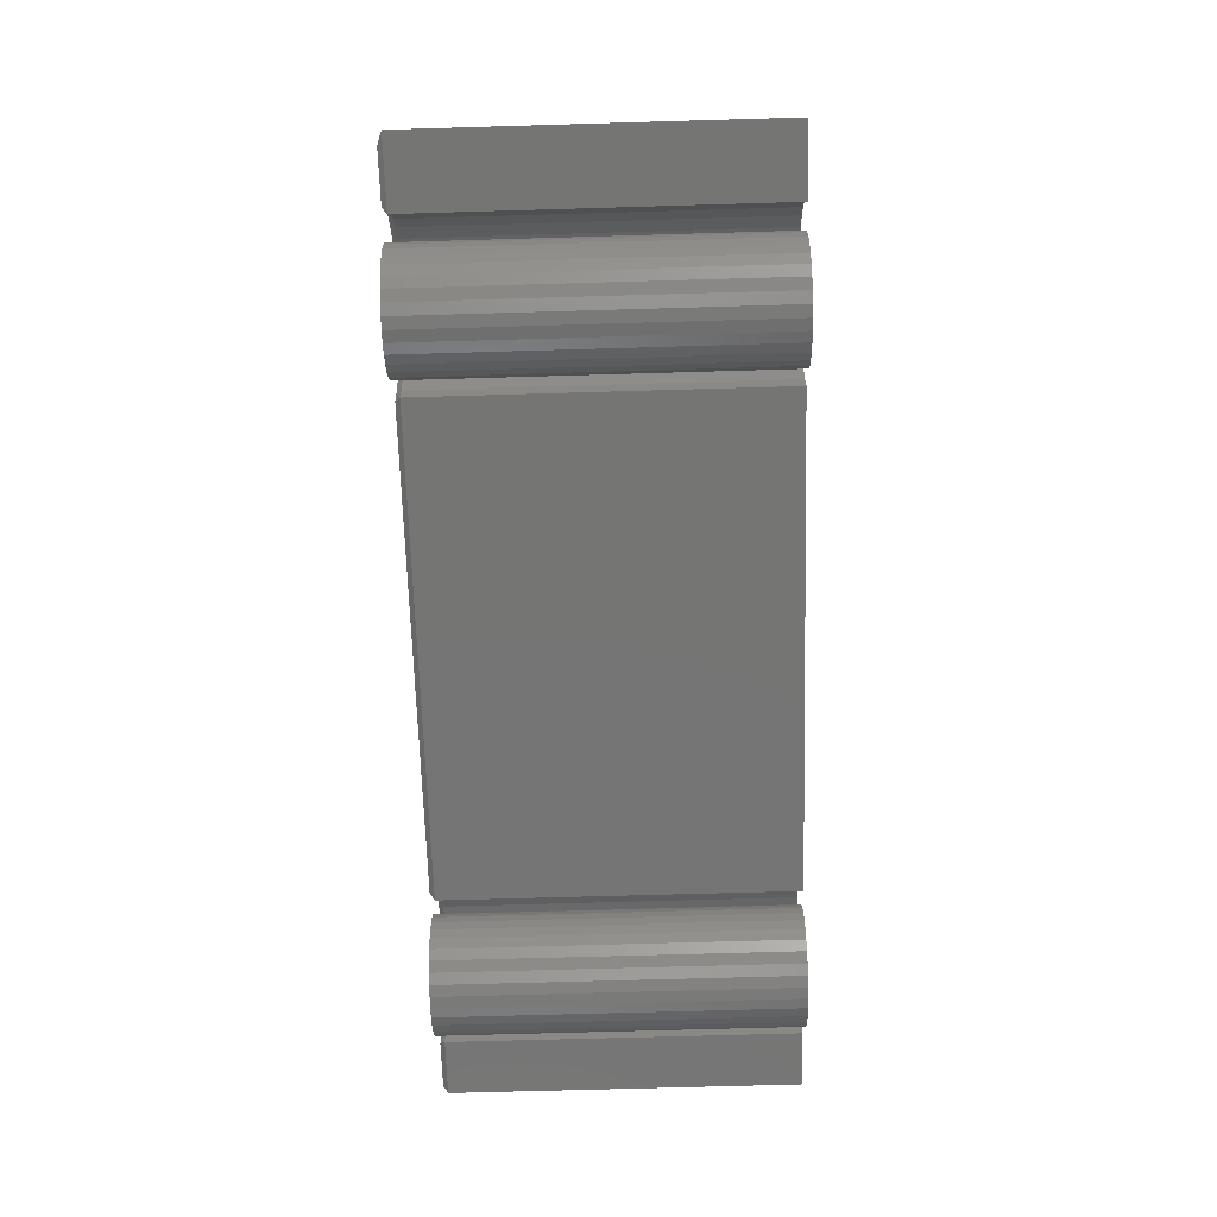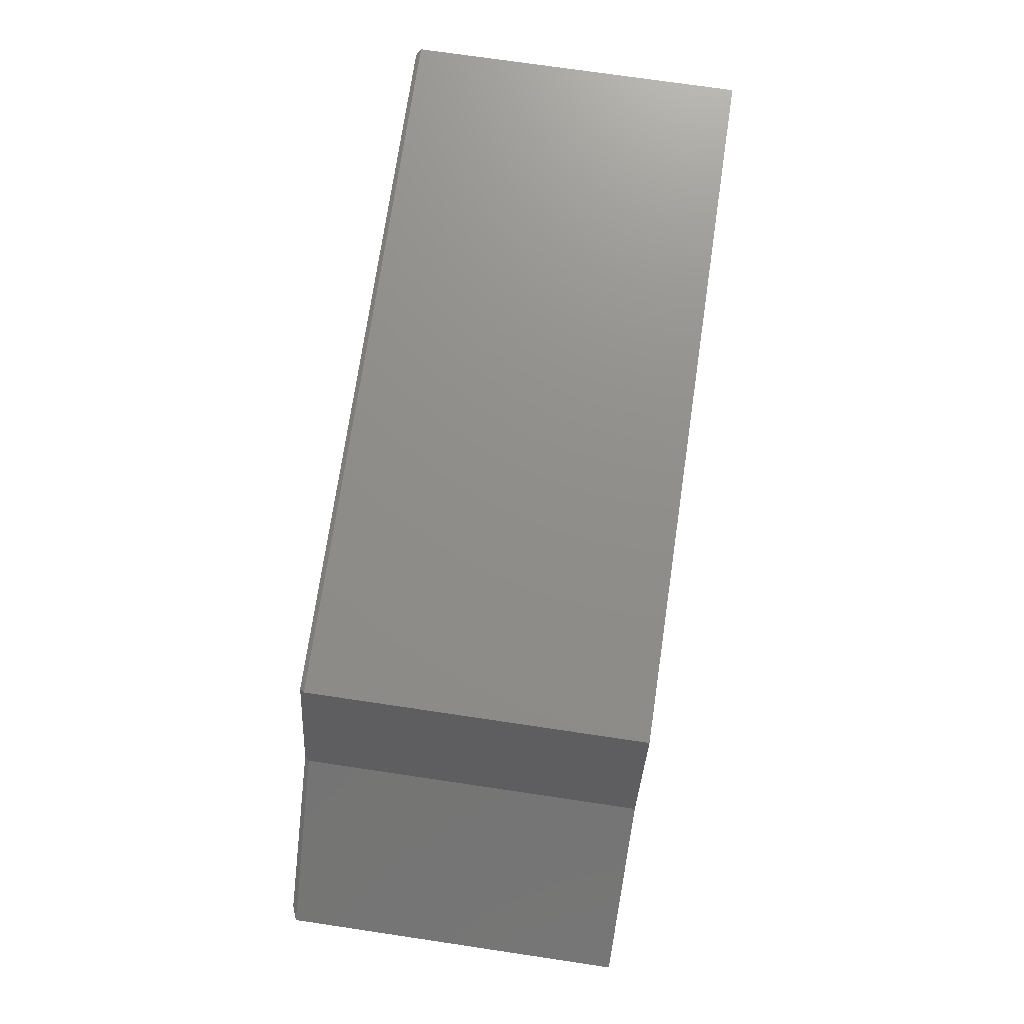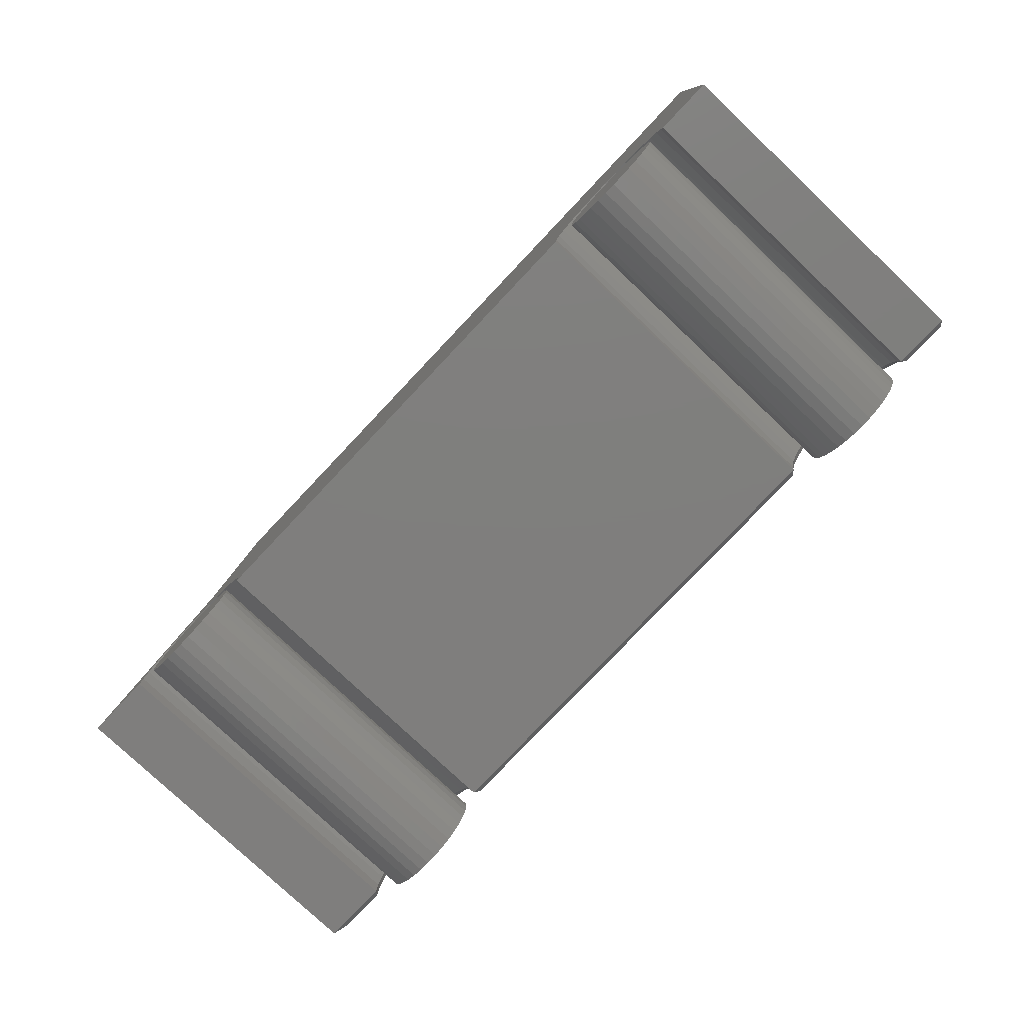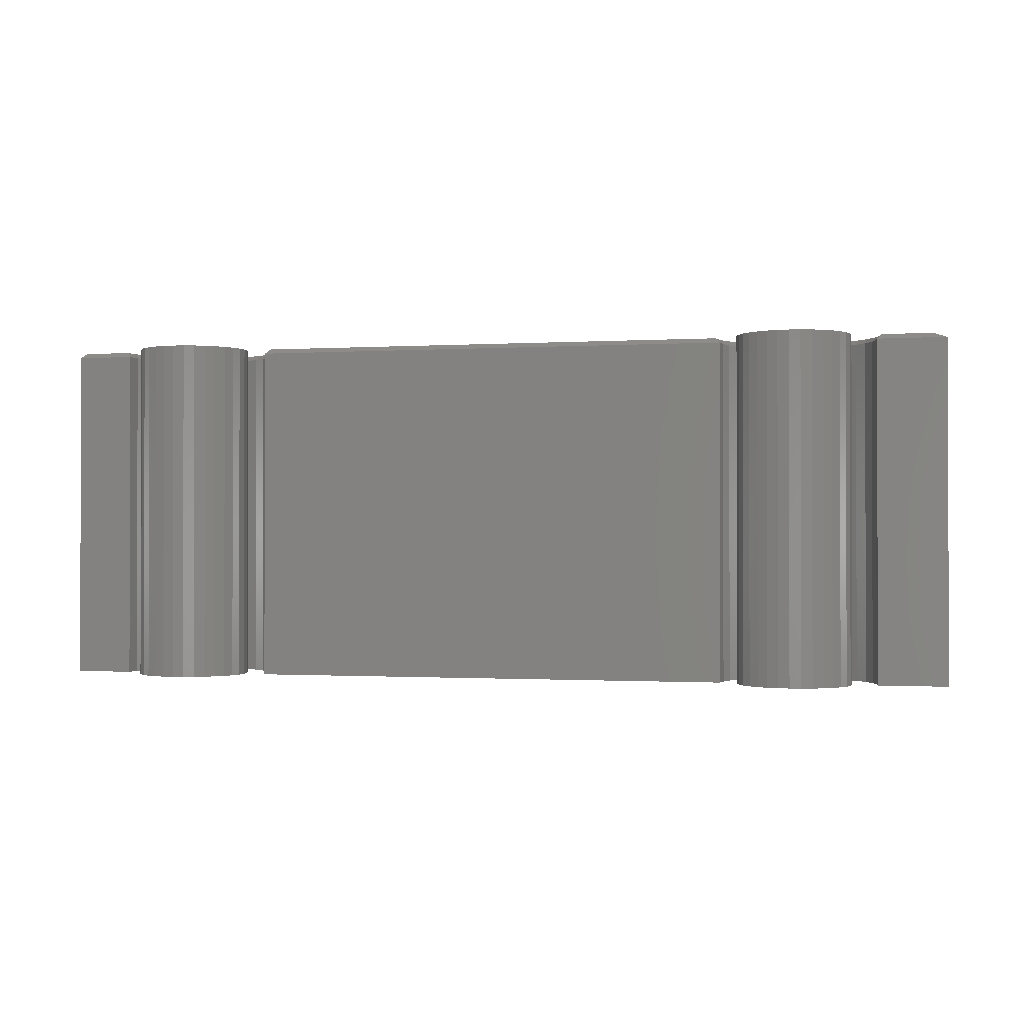
<metadata>
{"format":"stl","ext":"stl","renderer":"f3d","projection":"perspective","resolution":1024,"background":"white","views":[{"elev":-67.4,"azim":-88.3,"up":"+Z"},{"elev":73.6,"azim":-81.6,"up":"+Z"},{"elev":-78.6,"azim":46.6,"up":"+Z"},{"elev":-0.8,"azim":-166.6,"up":"+Y"}]}
</metadata>
<code>
# stl→obj: 245 verts, 478 faces
v -0.4922 3.574e-17 -0.06699
v -0.5169 3.314e-17 -0.06467
v 0.509 1.47e-16 -0.06467
v 0.4843 1.442e-16 -0.06699
v -0.4684 3.8e-17 -0.07386
v -0.728 2.877e-18 -0.1875
v -0.607 2.116e-17 -0.1001
v -0.6234 1.831e-17 -0.1186
v -0.6361 1.572e-17 -0.1399
v -0.6446 1.349e-17 -0.1631
v -0.6487 1.168e-17 -0.1875
v -0.4948 3.929e-17 0.001994
v -0.4182 5.883e-17 0.201
v 0.7188 1.851e-16 0.201
v -0.5415 3.027e-17 -0.06699
v -0.5653 2.725e-17 -0.07386
v -0.5873 2.418e-17 -0.08504
v 0.7188 1.635e-16 -0.1875
v 0.6408 1.548e-16 -0.1875
v 0.6367 1.557e-16 -0.1631
v 0.6282 1.561e-16 -0.1399
v 0.6155 1.559e-16 -0.1186
v 0.5991 1.551e-16 -0.1001
v 0.5795 1.537e-16 -0.08504
v 0.5574 1.519e-16 -0.07386
v 0.5336 1.496e-16 -0.06699
v 0.4606 1.411e-16 -0.07386
v 0.4385 1.381e-16 -0.08504
v -0.4464 3.983e-17 -0.08504
v 0.4189 1.351e-16 -0.1001
v -0.4268 4.117e-17 -0.1001
v 0.4024 1.322e-16 -0.1186
v -0.4103 4.197e-17 -0.1186
v 0.3897 1.296e-16 -0.1399
v -0.3976 4.22e-17 -0.1399
v 0.3812 1.274e-16 -0.1631
v -0.3891 4.186e-17 -0.1631
v 0.3771 1.256e-16 -0.1875
v -0.385 4.095e-17 -0.1875
v -0.5013 -0.007812 0.006743
v -0.75 -0.007812 -0.1953
v -0.5013 -0.5547 0.006743
v -0.75 -0.5547 -0.1953
v -0.4236 -0.007812 0.2088
v -0.4236 -0.5547 0.2088
v 0.7266 -0.5547 0.2088
v 0.7266 -0.007812 0.2088
v 0.7266 -0.007812 -0.1953
v 0.7266 -0.5547 -0.1953
v 0.6333 -0.5547 -0.1953
v 0.6333 -0.007812 -0.1953
v 0.509 -0.007812 -0.07249
v 0.4849 -0.5547 -0.07484
v 0.4849 -0.007812 -0.07484
v 0.4617 -0.5547 -0.08181
v 0.4617 -0.007812 -0.08181
v 0.4404 -0.5547 -0.09313
v 0.4404 -0.007812 -0.09313
v 0.4216 -0.5547 -0.1084
v 0.4216 -0.007812 -0.1084
v 0.4061 -0.5547 -0.127
v 0.4061 -0.007812 -0.127
v 0.3945 -0.5547 -0.1482
v 0.3945 -0.007812 -0.1482
v 0.3873 -0.5547 -0.1713
v 0.3873 -0.007812 -0.1713
v 0.3846 -0.5547 -0.1953
v 0.3846 -0.007812 -0.1953
v 0.509 -0.5547 -0.07249
v 0.533 -0.007812 -0.07484
v 0.533 -0.5547 -0.07484
v 0.5562 -0.007812 -0.08181
v 0.5562 -0.5547 -0.08181
v 0.5776 -0.007812 -0.09313
v 0.5776 -0.5547 -0.09313
v 0.5964 -0.007812 -0.1084
v 0.5964 -0.5547 -0.1084
v 0.6118 -0.007812 -0.127
v 0.6118 -0.5547 -0.127
v 0.6234 -0.007812 -0.1482
v 0.6234 -0.5547 -0.1482
v 0.6307 -0.007812 -0.1713
v 0.6307 -0.5547 -0.1713
v -0.3925 -0.5547 -0.1953
v -0.3925 -0.007812 -0.1953
v -0.5169 -0.007812 -0.07249
v -0.5409 -0.5547 -0.07484
v -0.5409 -0.007812 -0.07484
v -0.5641 -0.5547 -0.08181
v -0.5641 -0.007812 -0.08181
v -0.5855 -0.5547 -0.09313
v -0.5855 -0.007812 -0.09313
v -0.6042 -0.5547 -0.1084
v -0.6042 -0.007812 -0.1084
v -0.6197 -0.5547 -0.127
v -0.6197 -0.007812 -0.127
v -0.6313 -0.5547 -0.1482
v -0.6313 -0.007812 -0.1482
v -0.6386 -0.5547 -0.1713
v -0.6386 -0.007812 -0.1713
v -0.6412 -0.5547 -0.1953
v -0.6412 -0.007812 -0.1953
v -0.5169 -0.5547 -0.07249
v -0.4928 -0.007812 -0.07484
v -0.4928 -0.5547 -0.07484
v -0.4696 -0.007812 -0.08181
v -0.4696 -0.5547 -0.08181
v -0.4482 -0.007812 -0.09313
v -0.4482 -0.5547 -0.09313
v -0.4295 -0.007812 -0.1084
v -0.4295 -0.5547 -0.1084
v -0.414 -0.007812 -0.127
v -0.414 -0.5547 -0.127
v -0.4024 -0.007812 -0.1482
v -0.4024 -0.5547 -0.1482
v -0.3952 -0.007812 -0.1713
v -0.3952 -0.5547 -0.1713
v 0.495 -0.5547 -0.1063
v 0.5304 -0.5547 -0.1063
v 0.5127 -0.5547 -0.1045
v 0.4779 -0.5547 -0.1114
v 0.5474 -0.5547 -0.1114
v 0.4622 -0.5547 -0.1198
v 0.5631 -0.5547 -0.1198
v 0.4485 -0.5547 -0.1311
v 0.5769 -0.5547 -0.1311
v 0.5769 -0.5547 -0.2595
v 0.4622 -0.5547 -0.2708
v 0.5631 -0.5547 -0.2708
v 0.4779 -0.5547 -0.2792
v 0.5474 -0.5547 -0.2792
v 0.495 -0.5547 -0.2844
v 0.5304 -0.5547 -0.2844
v 0.5127 -0.5547 -0.2861
v 0.5882 -0.5547 -0.1449
v 0.4372 -0.5547 -0.1449
v 0.5965 -0.5547 -0.1606
v 0.4288 -0.5547 -0.1606
v 0.6017 -0.5547 -0.1776
v 0.4236 -0.5547 -0.1776
v 0.6035 -0.5547 -0.1953
v 0.4219 -0.5547 -0.1953
v 0.6017 -0.5547 -0.213
v 0.4236 -0.5547 -0.213
v 0.5965 -0.5547 -0.2301
v 0.4288 -0.5547 -0.2301
v 0.5882 -0.5547 -0.2458
v 0.4372 -0.5547 -0.2458
v 0.4485 -0.5547 -0.2595
v 0.5127 5.04e-18 -0.1045
v 0.5304 5.926e-18 -0.1063
v 0.495 3.96e-18 -0.1063
v 0.4779 2.728e-18 -0.1114
v 0.5474 6.585e-18 -0.1114
v 0.4622 1.39e-18 -0.1198
v 0.5631 6.99e-18 -0.1198
v 0.4485 1.541e-33 -0.1311
v 0.5769 7.127e-18 -0.1311
v 0.5631 -1.39e-18 -0.2708
v 0.4622 -6.99e-18 -0.2708
v 0.5769 -3.081e-33 -0.2595
v 0.4779 -6.585e-18 -0.2792
v 0.5474 -2.728e-18 -0.2792
v 0.495 -5.926e-18 -0.2844
v 0.5304 -3.96e-18 -0.2844
v 0.5127 -5.04e-18 -0.2861
v 0.4485 -7.127e-18 -0.2595
v 0.4372 -6.99e-18 -0.2458
v 0.5882 1.39e-18 -0.2458
v 0.4288 -6.585e-18 -0.2301
v 0.5965 2.728e-18 -0.2301
v 0.4236 -5.926e-18 -0.213
v 0.6017 3.96e-18 -0.213
v 0.4219 -5.04e-18 -0.1953
v 0.6035 5.04e-18 -0.1953
v 0.4236 -3.96e-18 -0.1776
v 0.6017 5.926e-18 -0.1776
v 0.4288 -2.728e-18 -0.1606
v 0.5965 6.585e-18 -0.1606
v 0.4372 -1.39e-18 -0.1449
v 0.5882 6.99e-18 -0.1449
v -0.5285 -0.5547 -0.1063
v -0.4931 -0.5547 -0.1063
v -0.5108 -0.5547 -0.1045
v -0.5455 -0.5547 -0.1114
v -0.476 -0.5547 -0.1114
v -0.5612 -0.5547 -0.1198
v -0.4603 -0.5547 -0.1198
v -0.575 -0.5547 -0.1311
v -0.4466 -0.5547 -0.1311
v -0.4466 -0.5547 -0.2595
v -0.5612 -0.5547 -0.2708
v -0.4603 -0.5547 -0.2708
v -0.5455 -0.5547 -0.2792
v -0.476 -0.5547 -0.2792
v -0.5285 -0.5547 -0.2844
v -0.4931 -0.5547 -0.2844
v -0.5108 -0.5547 -0.2861
v -0.4353 -0.5547 -0.1449
v -0.5863 -0.5547 -0.1449
v -0.4269 -0.5547 -0.1606
v -0.5947 -0.5547 -0.1606
v -0.4217 -0.5547 -0.1776
v -0.5998 -0.5547 -0.1776
v -0.42 -0.5547 -0.1953
v -0.6016 -0.5547 -0.1953
v -0.4217 -0.5547 -0.213
v -0.5998 -0.5547 -0.213
v -0.4269 -0.5547 -0.2301
v -0.5947 -0.5547 -0.2301
v -0.4353 -0.5547 -0.2458
v -0.5863 -0.5547 -0.2458
v -0.575 -0.5547 -0.2595
v -0.5108 5.04e-18 -0.1045
v -0.4931 6.909e-18 -0.1063
v -0.5285 2.977e-18 -0.1063
v -0.5455 7.989e-19 -0.1114
v -0.476 8.514e-18 -0.1114
v -0.5612 -1.409e-18 -0.1198
v -0.4603 9.79e-18 -0.1198
v -0.575 -3.564e-18 -0.1311
v -0.4466 1.069e-17 -0.1311
v -0.4603 1.409e-18 -0.2708
v -0.5612 -9.79e-18 -0.2708
v -0.4466 3.564e-18 -0.2595
v -0.5455 -8.514e-18 -0.2792
v -0.476 -7.989e-19 -0.2792
v -0.5285 -6.909e-18 -0.2844
v -0.4931 -2.977e-18 -0.2844
v -0.5108 -5.04e-18 -0.2861
v -0.575 -1.069e-17 -0.2595
v -0.5863 -1.118e-17 -0.2458
v -0.4353 5.581e-18 -0.2458
v -0.5947 -1.124e-17 -0.2301
v -0.4269 7.384e-18 -0.2301
v -0.5998 -1.087e-17 -0.213
v -0.4217 8.903e-18 -0.213
v -0.6016 -1.008e-17 -0.1953
v -0.42 1.008e-17 -0.1953
v -0.5998 -8.903e-18 -0.1776
v -0.4217 1.087e-17 -0.1776
v -0.5947 -7.384e-18 -0.1606
v -0.4269 1.124e-17 -0.1606
v -0.5863 -5.581e-18 -0.1449
v -0.4353 1.118e-17 -0.1449
f 1 2 3
f 4 1 3
f 5 1 4
f 6 7 8
f 6 8 9
f 6 9 10
f 6 10 11
f 12 13 14
f 12 14 3
f 12 3 2
f 12 2 15
f 12 15 16
f 12 16 17
f 12 17 7
f 12 7 6
f 18 19 20
f 18 20 21
f 18 21 22
f 14 18 22
f 14 22 23
f 14 23 24
f 14 24 25
f 14 25 26
f 14 26 3
f 4 27 5
f 5 27 28
f 5 28 29
f 29 28 30
f 29 30 31
f 31 30 32
f 31 32 33
f 33 32 34
f 33 34 35
f 35 34 36
f 35 36 37
f 37 36 38
f 37 38 39
f 40 41 42
f 42 41 43
f 44 40 45
f 45 40 42
f 46 47 45
f 45 47 44
f 48 47 49
f 49 47 46
f 50 51 49
f 49 51 48
f 52 53 54
f 54 53 55
f 54 55 56
f 56 55 57
f 56 57 58
f 58 57 59
f 58 59 60
f 60 59 61
f 60 61 62
f 62 61 63
f 62 63 64
f 64 63 65
f 64 65 66
f 66 65 67
f 66 67 68
f 53 52 69
f 69 52 70
f 69 70 71
f 71 70 72
f 71 72 73
f 73 72 74
f 73 74 75
f 75 74 76
f 75 76 77
f 77 76 78
f 77 78 79
f 79 78 80
f 79 80 81
f 81 80 82
f 81 82 83
f 83 82 51
f 83 51 50
f 84 85 67
f 67 85 68
f 86 87 88
f 88 87 89
f 88 89 90
f 90 89 91
f 90 91 92
f 92 91 93
f 92 93 94
f 94 93 95
f 94 95 96
f 96 95 97
f 96 97 98
f 98 97 99
f 98 99 100
f 100 99 101
f 100 101 102
f 87 86 103
f 103 86 104
f 103 104 105
f 105 104 106
f 105 106 107
f 107 106 108
f 107 108 109
f 109 108 110
f 109 110 111
f 111 110 112
f 111 112 113
f 113 112 114
f 113 114 115
f 115 114 116
f 115 116 117
f 117 116 85
f 117 85 84
f 43 41 101
f 101 41 102
f 44 13 40
f 40 13 12
f 47 14 44
f 44 14 13
f 48 18 47
f 47 18 14
f 51 19 48
f 48 19 18
f 38 66 68
f 38 36 66
f 80 21 20
f 78 22 21
f 78 21 80
f 76 23 22
f 76 22 78
f 72 25 24
f 72 24 74
f 24 76 74
f 70 3 26
f 26 25 70
f 70 25 72
f 27 54 56
f 27 4 54
f 54 4 52
f 58 30 28
f 58 28 56
f 28 27 56
f 60 32 30
f 60 30 58
f 34 62 64
f 34 32 62
f 62 32 60
f 66 36 64
f 36 34 64
f 76 24 23
f 3 70 52
f 52 4 3
f 19 51 20
f 20 51 82
f 20 82 80
f 85 39 68
f 68 39 38
f 11 100 102
f 11 10 100
f 114 35 37
f 112 33 35
f 112 35 114
f 110 31 33
f 110 33 112
f 106 5 29
f 106 29 108
f 29 110 108
f 104 2 1
f 1 5 104
f 104 5 106
f 16 88 90
f 16 15 88
f 88 15 86
f 92 7 17
f 92 17 90
f 17 16 90
f 94 8 7
f 94 7 92
f 9 96 98
f 9 8 96
f 96 8 94
f 100 10 98
f 10 9 98
f 110 29 31
f 2 104 86
f 86 15 2
f 39 85 37
f 37 85 116
f 37 116 114
f 41 6 102
f 102 6 11
f 40 12 41
f 41 12 6
f 69 103 105
f 69 105 53
f 53 105 107
f 43 101 99
f 43 99 97
f 43 97 95
f 43 95 93
f 42 43 93
f 42 93 91
f 42 91 89
f 42 89 87
f 42 87 103
f 42 103 69
f 42 69 46
f 42 46 45
f 49 79 81
f 49 81 83
f 49 83 50
f 46 69 71
f 46 71 73
f 46 73 75
f 46 75 77
f 46 77 79
f 46 79 49
f 84 67 117
f 117 67 65
f 117 65 115
f 115 65 63
f 115 63 113
f 113 63 61
f 113 61 111
f 111 61 59
f 111 59 109
f 109 59 57
f 109 57 107
f 107 57 55
f 107 55 53
f 118 119 120
f 119 118 121
f 119 121 122
f 122 121 123
f 122 123 124
f 124 123 125
f 124 125 126
f 127 128 129
f 129 128 130
f 129 130 131
f 131 130 132
f 131 132 133
f 133 132 134
f 126 125 135
f 135 125 136
f 135 136 137
f 137 136 138
f 137 138 139
f 139 138 140
f 139 140 141
f 141 140 142
f 141 142 143
f 143 142 144
f 143 144 145
f 145 144 146
f 145 146 147
f 147 146 148
f 147 148 127
f 127 148 149
f 127 149 128
f 150 151 152
f 153 152 151
f 154 153 151
f 155 153 154
f 156 155 154
f 157 155 156
f 158 157 156
f 159 160 161
f 162 160 159
f 163 162 159
f 164 162 163
f 165 164 163
f 166 164 165
f 160 167 161
f 161 167 168
f 161 168 169
f 169 168 170
f 169 170 171
f 171 170 172
f 171 172 173
f 173 172 174
f 173 174 175
f 175 174 176
f 175 176 177
f 177 176 178
f 177 178 179
f 179 178 180
f 179 180 181
f 181 180 157
f 181 157 158
f 175 141 173
f 173 141 143
f 173 143 171
f 171 143 145
f 171 145 169
f 169 145 147
f 169 147 161
f 161 147 127
f 161 127 159
f 159 127 129
f 159 129 163
f 163 129 131
f 163 131 165
f 165 131 133
f 165 133 166
f 166 133 134
f 166 134 164
f 164 134 132
f 164 132 162
f 162 132 130
f 162 130 160
f 160 130 128
f 160 128 167
f 167 128 149
f 167 149 168
f 168 149 148
f 168 148 170
f 170 148 146
f 170 146 172
f 172 146 144
f 172 144 174
f 174 144 142
f 174 142 176
f 176 142 140
f 176 140 178
f 178 140 138
f 178 138 180
f 180 138 136
f 180 136 157
f 157 136 125
f 157 125 155
f 155 125 123
f 155 123 153
f 153 123 121
f 153 121 152
f 152 121 118
f 152 118 150
f 150 118 120
f 150 120 151
f 151 120 119
f 151 119 154
f 154 119 122
f 154 122 156
f 156 122 124
f 156 124 158
f 158 124 126
f 158 126 181
f 181 126 135
f 181 135 179
f 179 135 137
f 179 137 177
f 177 137 139
f 177 139 175
f 175 139 141
f 182 183 184
f 183 182 185
f 183 185 186
f 186 185 187
f 186 187 188
f 188 187 189
f 188 189 190
f 191 192 193
f 193 192 194
f 193 194 195
f 195 194 196
f 195 196 197
f 197 196 198
f 190 189 199
f 199 189 200
f 199 200 201
f 201 200 202
f 201 202 203
f 203 202 204
f 203 204 205
f 205 204 206
f 205 206 207
f 207 206 208
f 207 208 209
f 209 208 210
f 209 210 211
f 211 210 212
f 211 212 191
f 191 212 213
f 191 213 192
f 214 215 216
f 217 216 215
f 218 217 215
f 219 217 218
f 220 219 218
f 221 219 220
f 222 221 220
f 223 224 225
f 226 224 223
f 227 226 223
f 228 226 227
f 229 228 227
f 230 228 229
f 224 231 225
f 225 231 232
f 225 232 233
f 233 232 234
f 233 234 235
f 235 234 236
f 235 236 237
f 237 236 238
f 237 238 239
f 239 238 240
f 239 240 241
f 241 240 242
f 241 242 243
f 243 242 244
f 243 244 245
f 245 244 221
f 245 221 222
f 239 205 237
f 237 205 207
f 237 207 235
f 235 207 209
f 235 209 233
f 233 209 211
f 233 211 225
f 225 211 191
f 225 191 223
f 223 191 193
f 223 193 227
f 227 193 195
f 227 195 229
f 229 195 197
f 229 197 230
f 230 197 198
f 230 198 228
f 228 198 196
f 228 196 226
f 226 196 194
f 226 194 224
f 224 194 192
f 224 192 231
f 231 192 213
f 231 213 232
f 232 213 212
f 232 212 234
f 234 212 210
f 234 210 236
f 236 210 208
f 236 208 238
f 238 208 206
f 238 206 240
f 240 206 204
f 240 204 242
f 242 204 202
f 242 202 244
f 244 202 200
f 244 200 221
f 221 200 189
f 221 189 219
f 219 189 187
f 219 187 217
f 217 187 185
f 217 185 216
f 216 185 182
f 216 182 214
f 214 182 184
f 214 184 215
f 215 184 183
f 215 183 218
f 218 183 186
f 218 186 220
f 220 186 188
f 220 188 222
f 222 188 190
f 222 190 245
f 245 190 199
f 245 199 243
f 243 199 201
f 243 201 241
f 241 201 203
f 241 203 239
f 239 203 205

</code>
